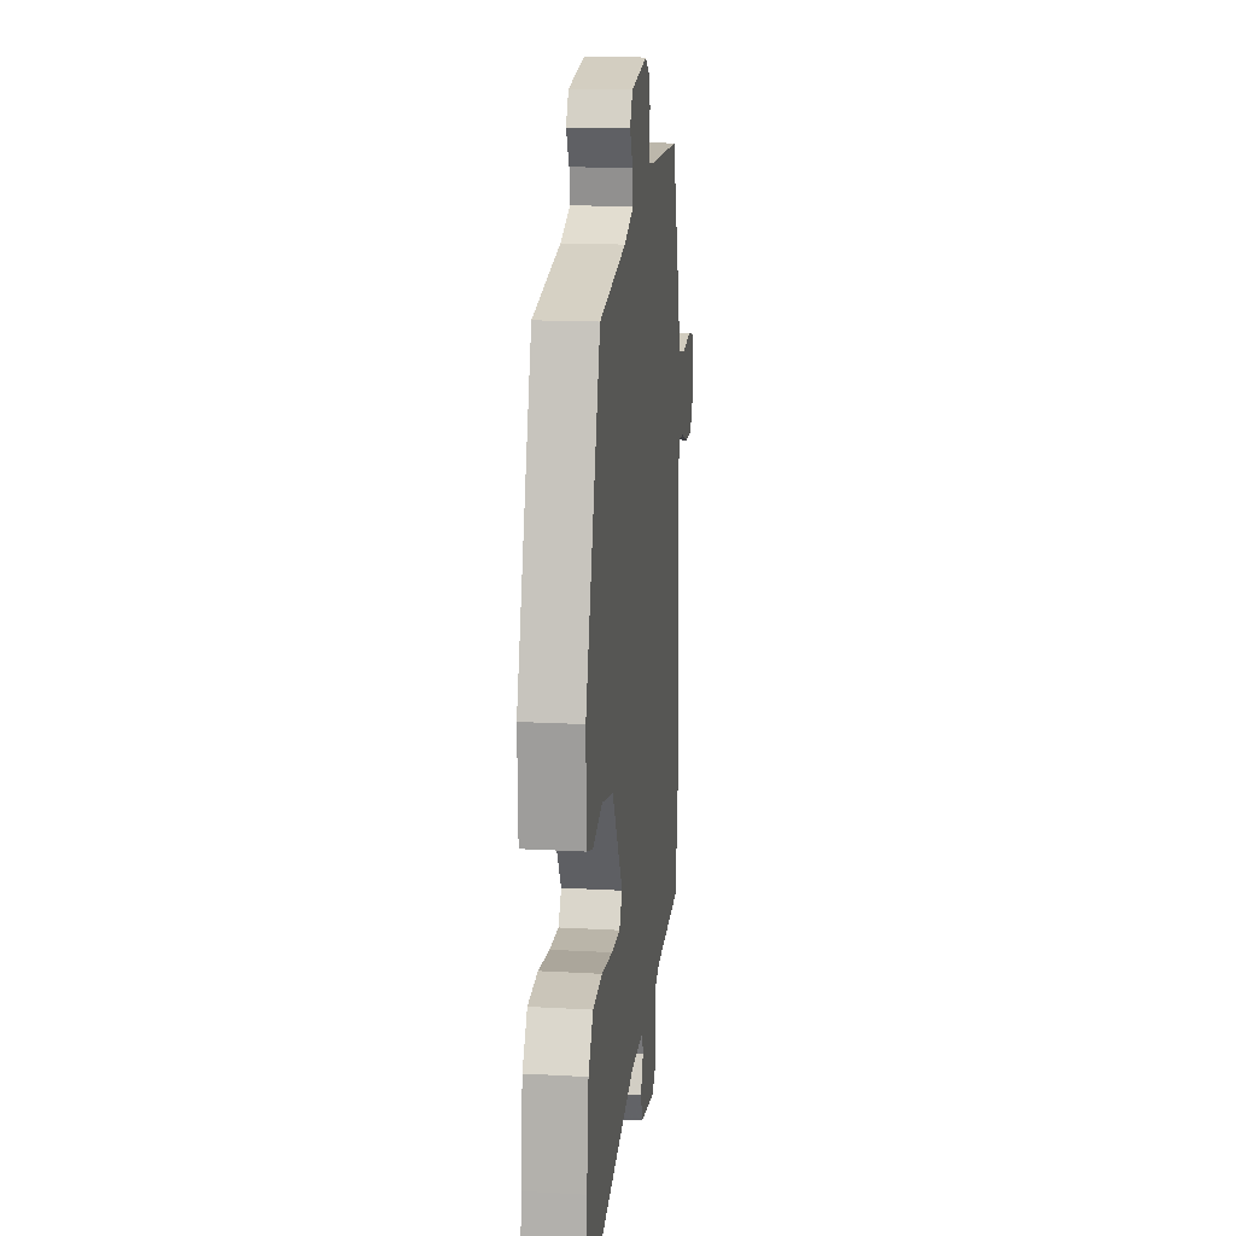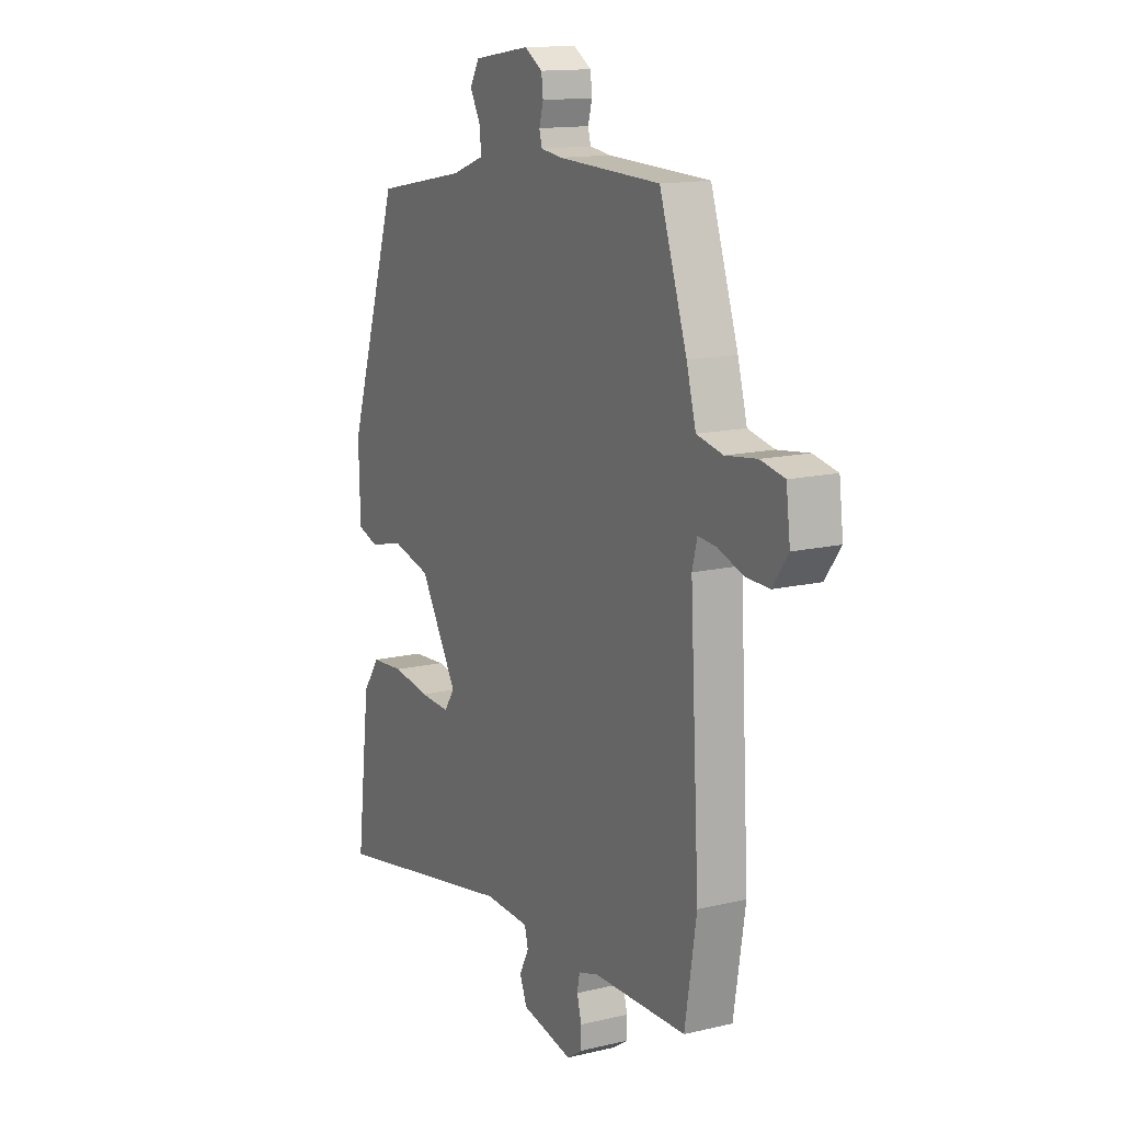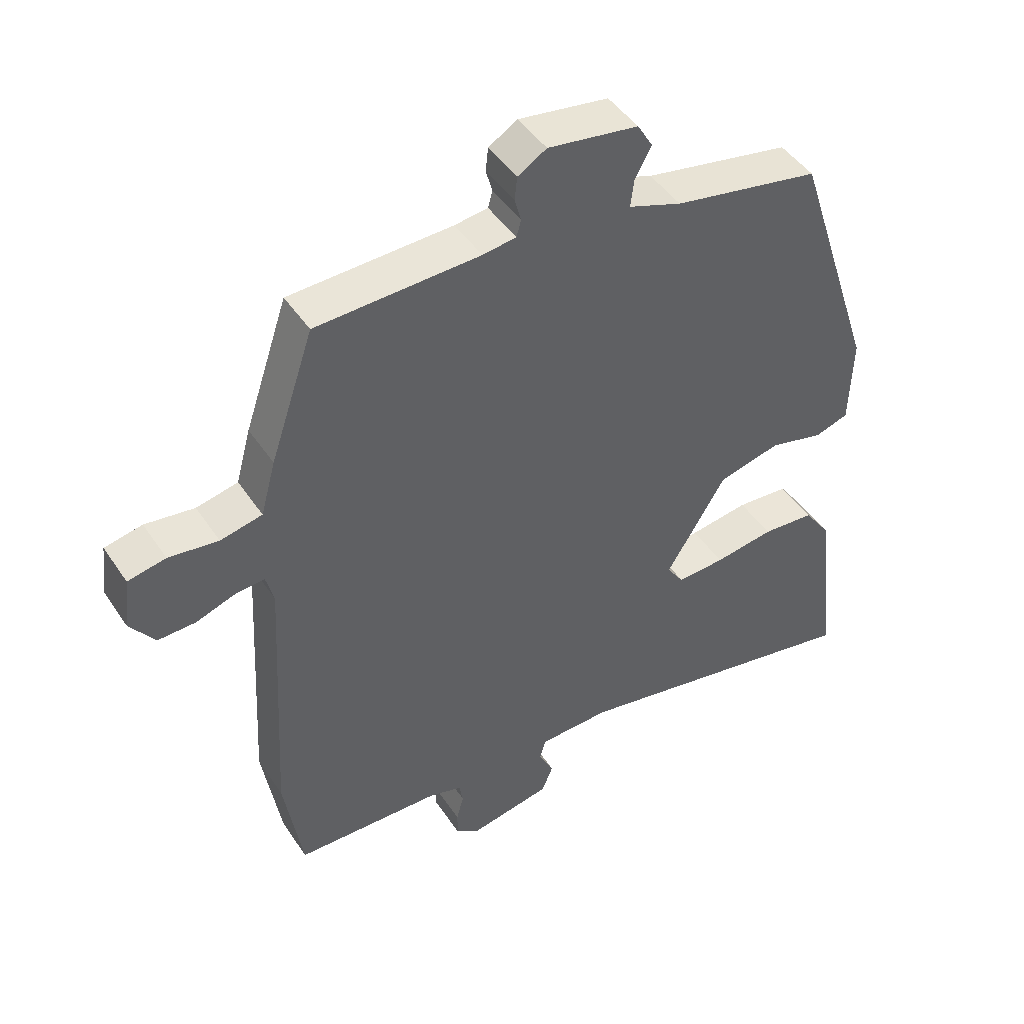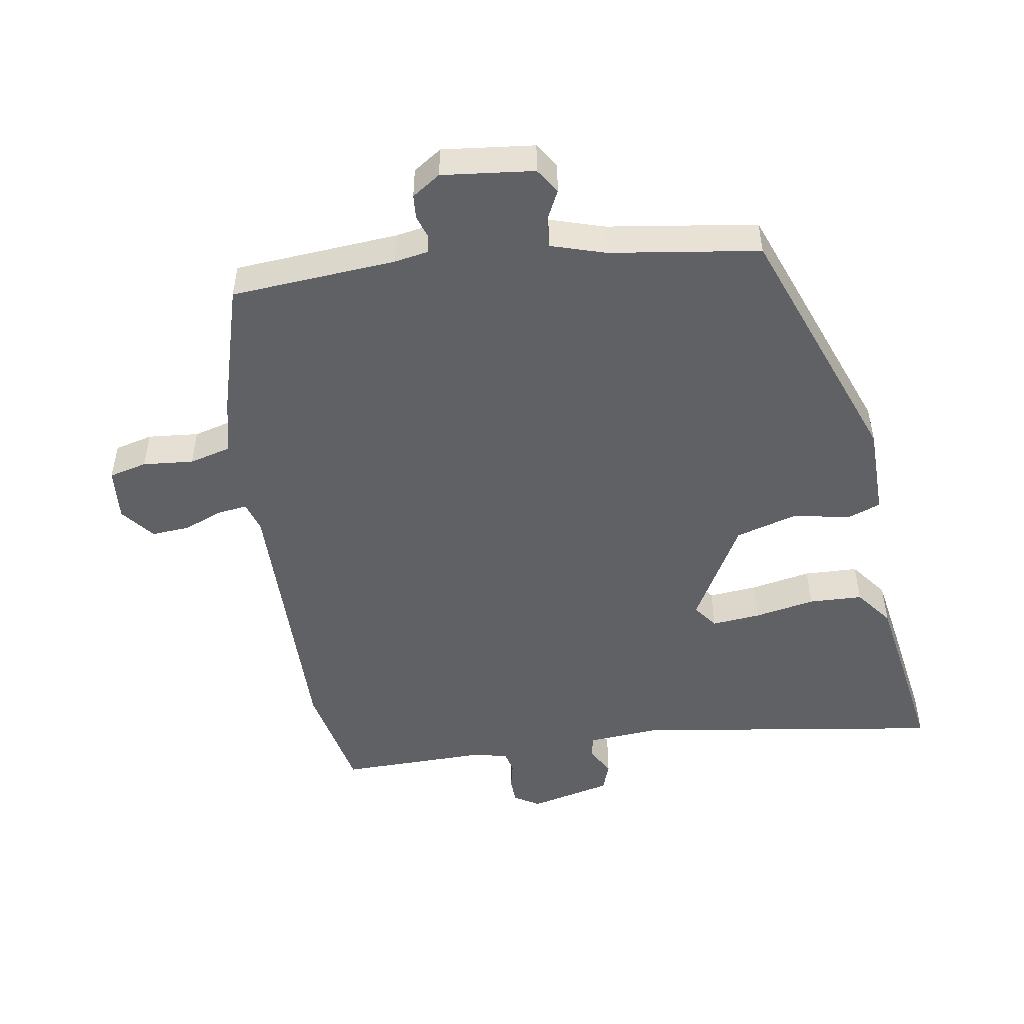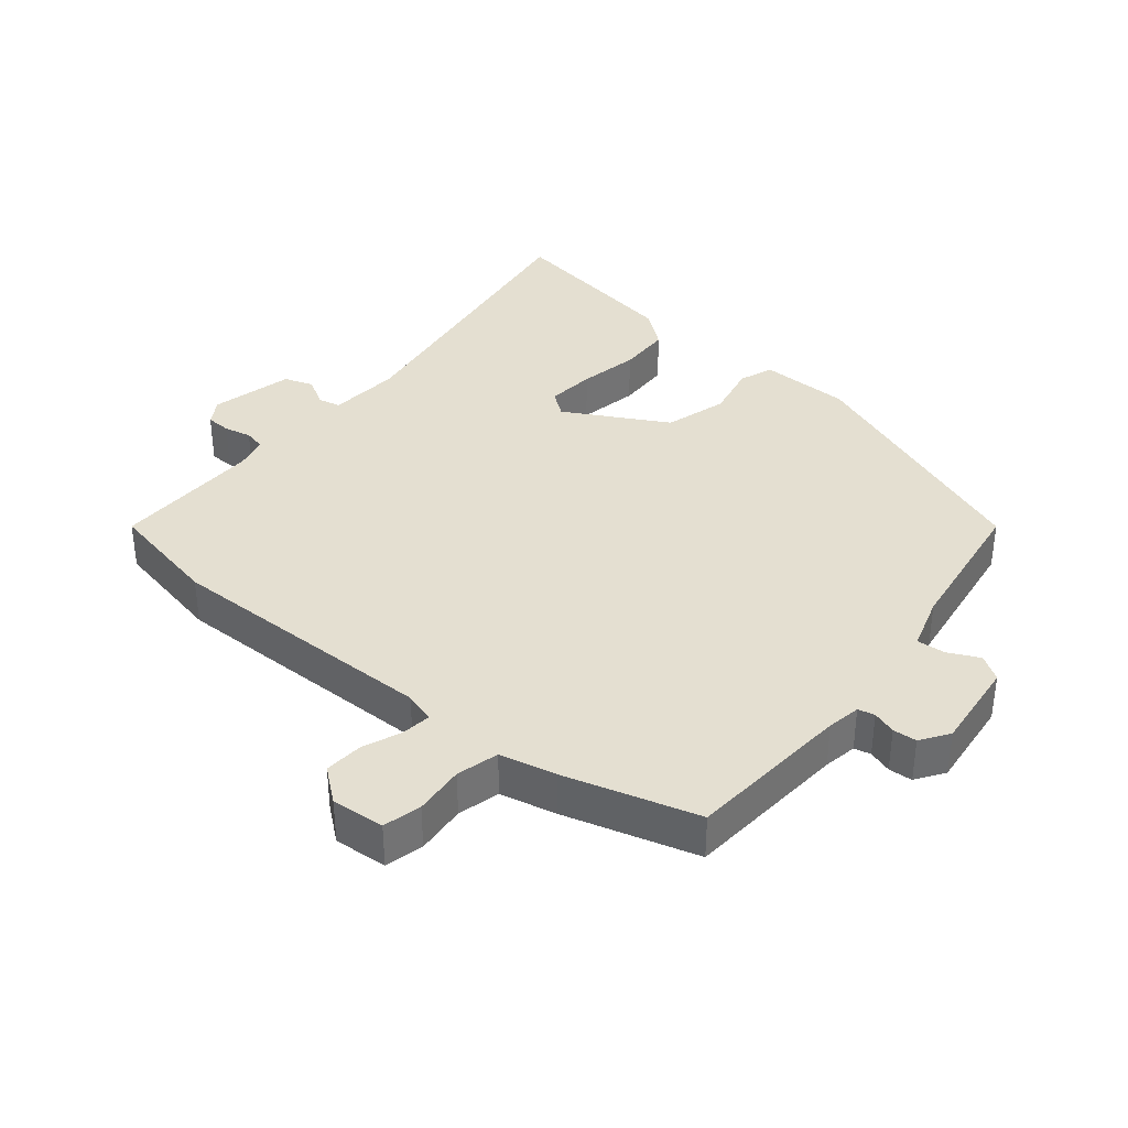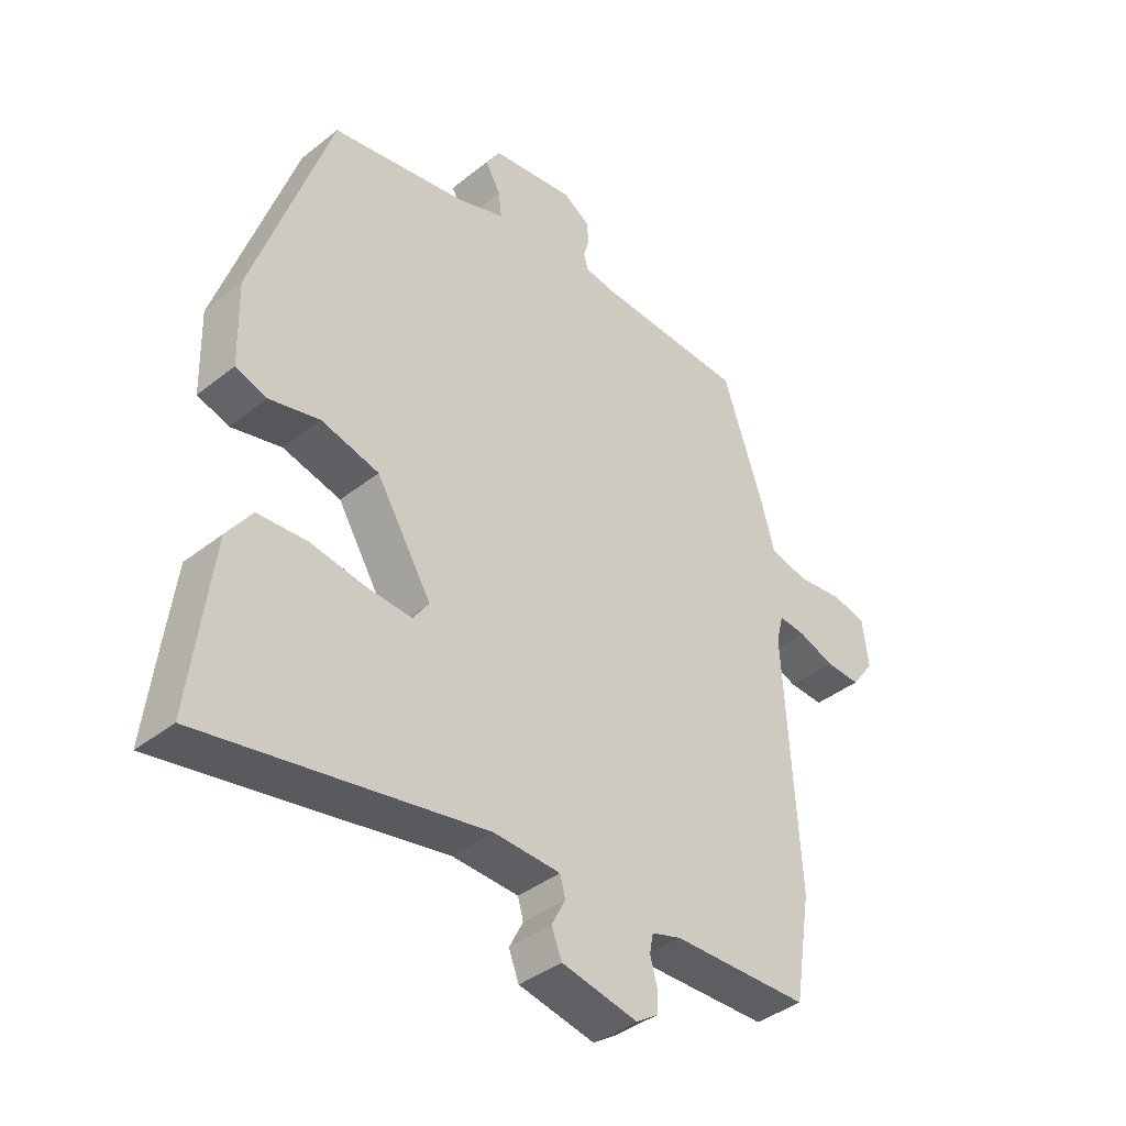
<metadata>
{"format":"obj","ext":"obj","renderer":"f3d","projection":"perspective","resolution":1024,"background":"white","views":[{"elev":16.5,"azim":96.5,"up":"+Z"},{"elev":14.1,"azim":-117.6,"up":"+Z"},{"elev":46.0,"azim":-31.8,"up":"+Z"},{"elev":-49.4,"azim":11.5,"up":"+Y"},{"elev":36.7,"azim":-48.1,"up":"+Y"},{"elev":-40.1,"azim":134.2,"up":"+Z"}]}
</metadata>
<code>
v 0.365 0.07 0.445
v 0.492 0.07 0.06
v 0.488 0.07 -0.078
v 0.436 0.07 -0.095
v 0.353 0.07 -0.074
v 0.257 0.07 -0.098
v 0.165 0.07 -0.249
v 0.191 0.07 -0.287
v 0.265 0.07 -0.283
v 0.357 0.07 -0.269
v 0.438 0.07 -0.275
v 0.479 0.07 -0.333
v 0.495 0.07 -0.461
v 0.513 0.07 -0.613
v 0.05 0.07 -0.524
v -0.06 0.07 -0.528
v -0.069 0.07 -0.561
v -0.046 0.07 -0.606
v -0.063 0.07 -0.649
v -0.189 0.07 -0.674
v -0.226 0.07 -0.649
v -0.226 0.07 -0.611
v -0.215 0.07 -0.57
v -0.221 0.07 -0.538
v -0.27 0.07 -0.523
v -0.497 0.07 -0.517
v -0.525 0.07 -0.342
v -0.502 0.07 0.075
v -0.514 0.07 0.122
v -0.559 0.07 0.118
v -0.619 0.07 0.097
v -0.677 0.07 0.095
v -0.715 0.07 0.147
v -0.705 0.07 0.227
v -0.647 0.07 0.239
v -0.571 0.07 0.229
v -0.507 0.07 0.243
v -0.484 0.07 0.327
v -0.417 0.07 0.525
v -0.167 0.07 0.534
v -0.116 0.07 0.541
v -0.109 0.07 0.566
v -0.119 0.07 0.602
v -0.115 0.07 0.638
v -0.071 0.07 0.665
v 0.067 0.07 0.644
v 0.09 0.07 0.605
v 0.065 0.07 0.559
v 0.06 0.07 0.516
v 0.141 0.07 0.487
v 0.365 0 0.445
v 0.492 0 0.06
v 0.488 0 -0.078
v 0.436 0 -0.095
v 0.353 0 -0.074
v 0.257 0 -0.098
v 0.165 0 -0.249
v 0.191 0 -0.287
v 0.265 0 -0.283
v 0.357 0 -0.269
v 0.438 0 -0.275
v 0.479 0 -0.333
v 0.495 0 -0.461
v 0.513 0 -0.613
v 0.05 0 -0.524
v -0.06 0 -0.528
v -0.069 0 -0.561
v -0.046 0 -0.606
v -0.063 0 -0.649
v -0.189 0 -0.674
v -0.226 0 -0.649
v -0.226 0 -0.611
v -0.215 0 -0.57
v -0.221 0 -0.538
v -0.27 0 -0.523
v -0.497 0 -0.517
v -0.525 0 -0.342
v -0.502 0 0.075
v -0.514 0 0.122
v -0.559 0 0.118
v -0.619 0 0.097
v -0.677 0 0.095
v -0.715 0 0.147
v -0.705 0 0.227
v -0.647 0 0.239
v -0.571 0 0.229
v -0.507 0 0.243
v -0.484 0 0.327
v -0.417 0 0.525
v -0.167 0 0.534
v -0.116 0 0.541
v -0.109 0 0.566
v -0.119 0 0.602
v -0.115 0 0.638
v -0.071 0 0.665
v 0.067 0 0.644
v 0.09 0 0.605
v 0.065 0 0.559
v 0.06 0 0.516
v 0.141 0 0.487
f 45 46 47 48
f 45 48 49
f 42 43 44 45
f 41 42 45 49
f 40 41 49 50
f 37 38 39 40
f 33 34 35 36
f 33 36 37
f 30 31 32 33
f 29 30 33 37
f 28 29 37 40
f 25 26 27 28
f 24 25 28 40
f 20 21 22 23
f 17 18 19 20
f 16 17 20 23
f 12 13 14 15
f 12 15 16
f 9 10 11 12
f 8 9 12 16
f 7 8 16 23
f 2 3 4 5
f 2 5 6
f 1 2 6
f 23 24 40 50
f 7 23 50
f 1 6 7 50
f 98 97 96 95
f 99 98 95
f 95 94 93 92
f 99 95 92 91
f 100 99 91 90
f 90 89 88 87
f 86 85 84 83
f 87 86 83
f 83 82 81 80
f 87 83 80 79
f 90 87 79 78
f 78 77 76 75
f 90 78 75 74
f 73 72 71 70
f 70 69 68 67
f 73 70 67 66
f 65 64 63 62
f 66 65 62
f 62 61 60 59
f 66 62 59 58
f 73 66 58 57
f 55 54 53 52
f 56 55 52
f 56 52 51
f 100 90 74 73
f 100 73 57
f 100 57 56 51
f 1 51 52 2
f 2 52 53 3
f 3 53 54 4
f 4 54 55 5
f 5 55 56 6
f 6 56 57 7
f 7 57 58 8
f 8 58 59 9
f 9 59 60 10
f 10 60 61 11
f 11 61 62 12
f 12 62 63 13
f 13 63 64 14
f 14 64 65 15
f 15 65 66 16
f 16 66 67 17
f 17 67 68 18
f 18 68 69 19
f 19 69 70 20
f 20 70 71 21
f 21 71 72 22
f 22 72 73 23
f 23 73 74 24
f 24 74 75 25
f 25 75 76 26
f 26 76 77 27
f 27 77 78 28
f 28 78 79 29
f 29 79 80 30
f 30 80 81 31
f 31 81 82 32
f 32 82 83 33
f 33 83 84 34
f 34 84 85 35
f 35 85 86 36
f 36 86 87 37
f 37 87 88 38
f 38 88 89 39
f 39 89 90 40
f 40 90 91 41
f 41 91 92 42
f 42 92 93 43
f 43 93 94 44
f 44 94 95 45
f 45 95 96 46
f 46 96 97 47
f 47 97 98 48
f 48 98 99 49
f 49 99 100 50
f 50 100 51 1

</code>
